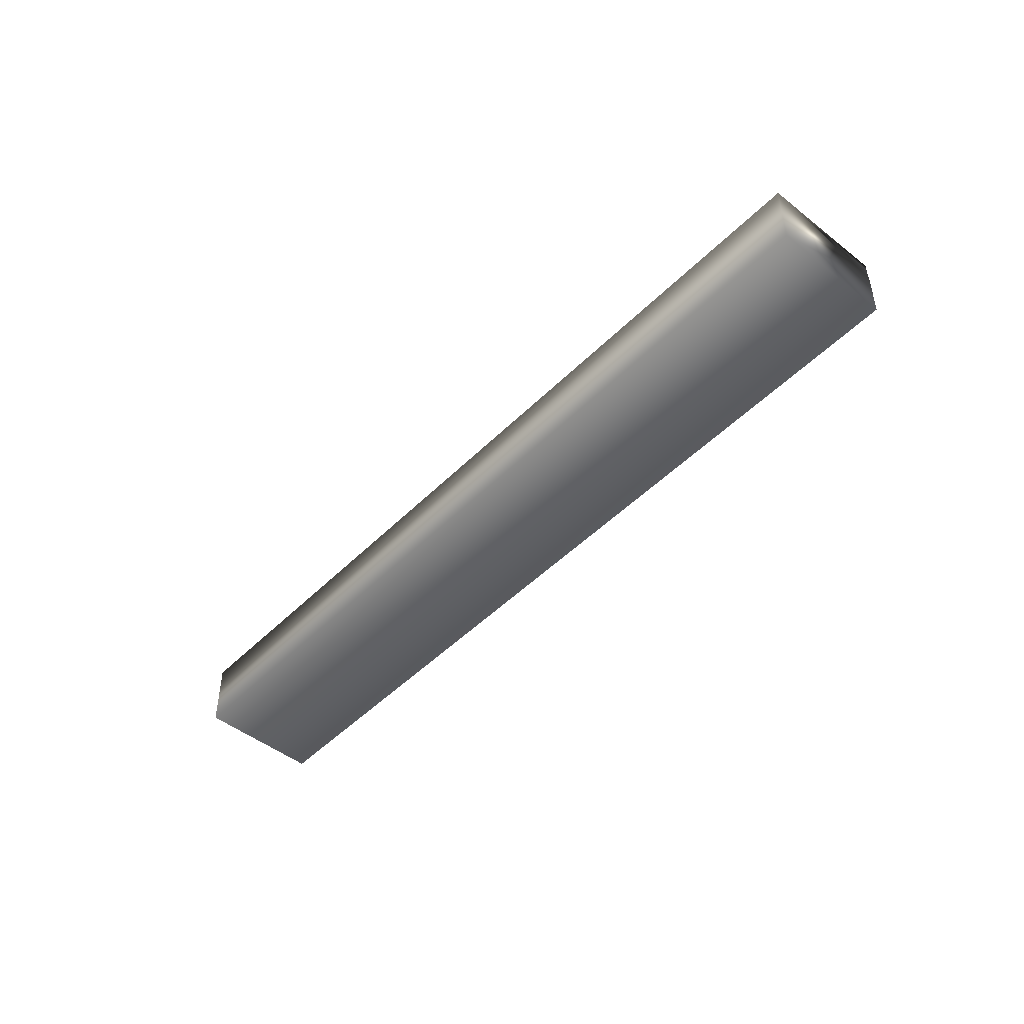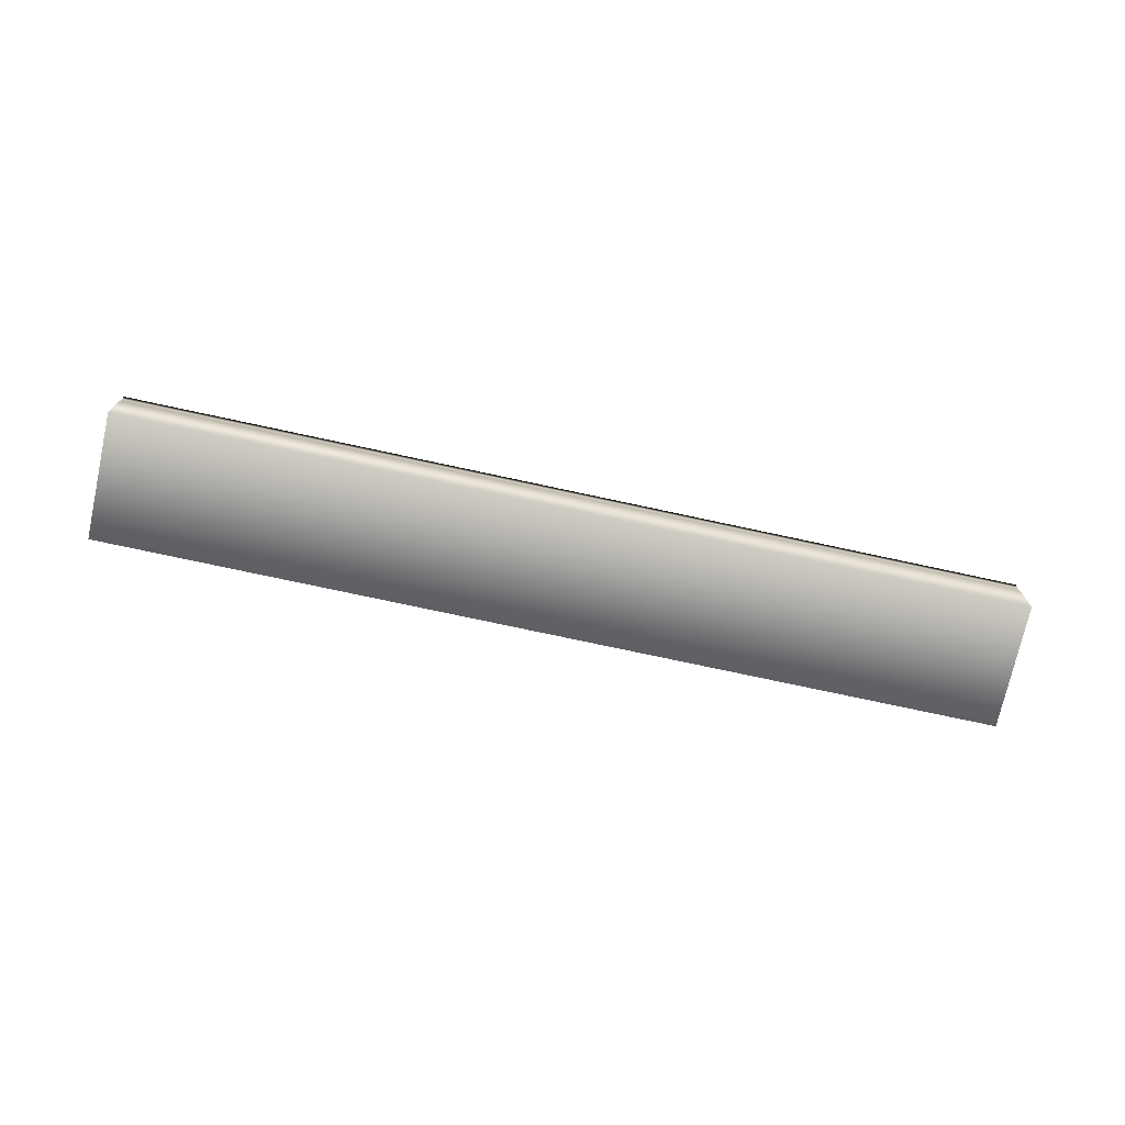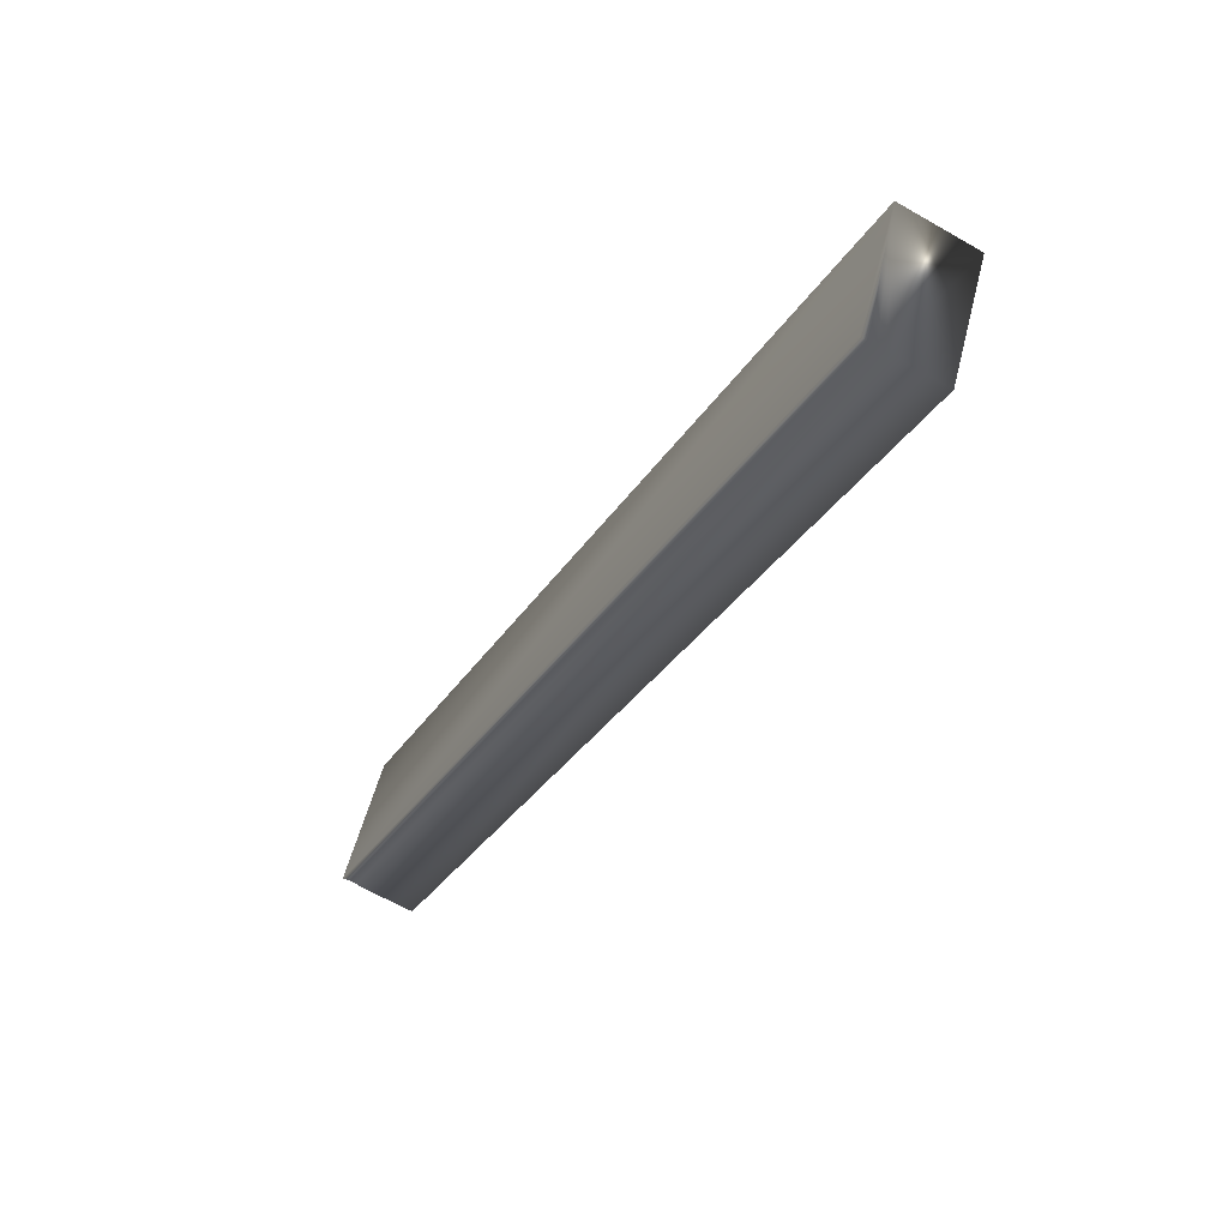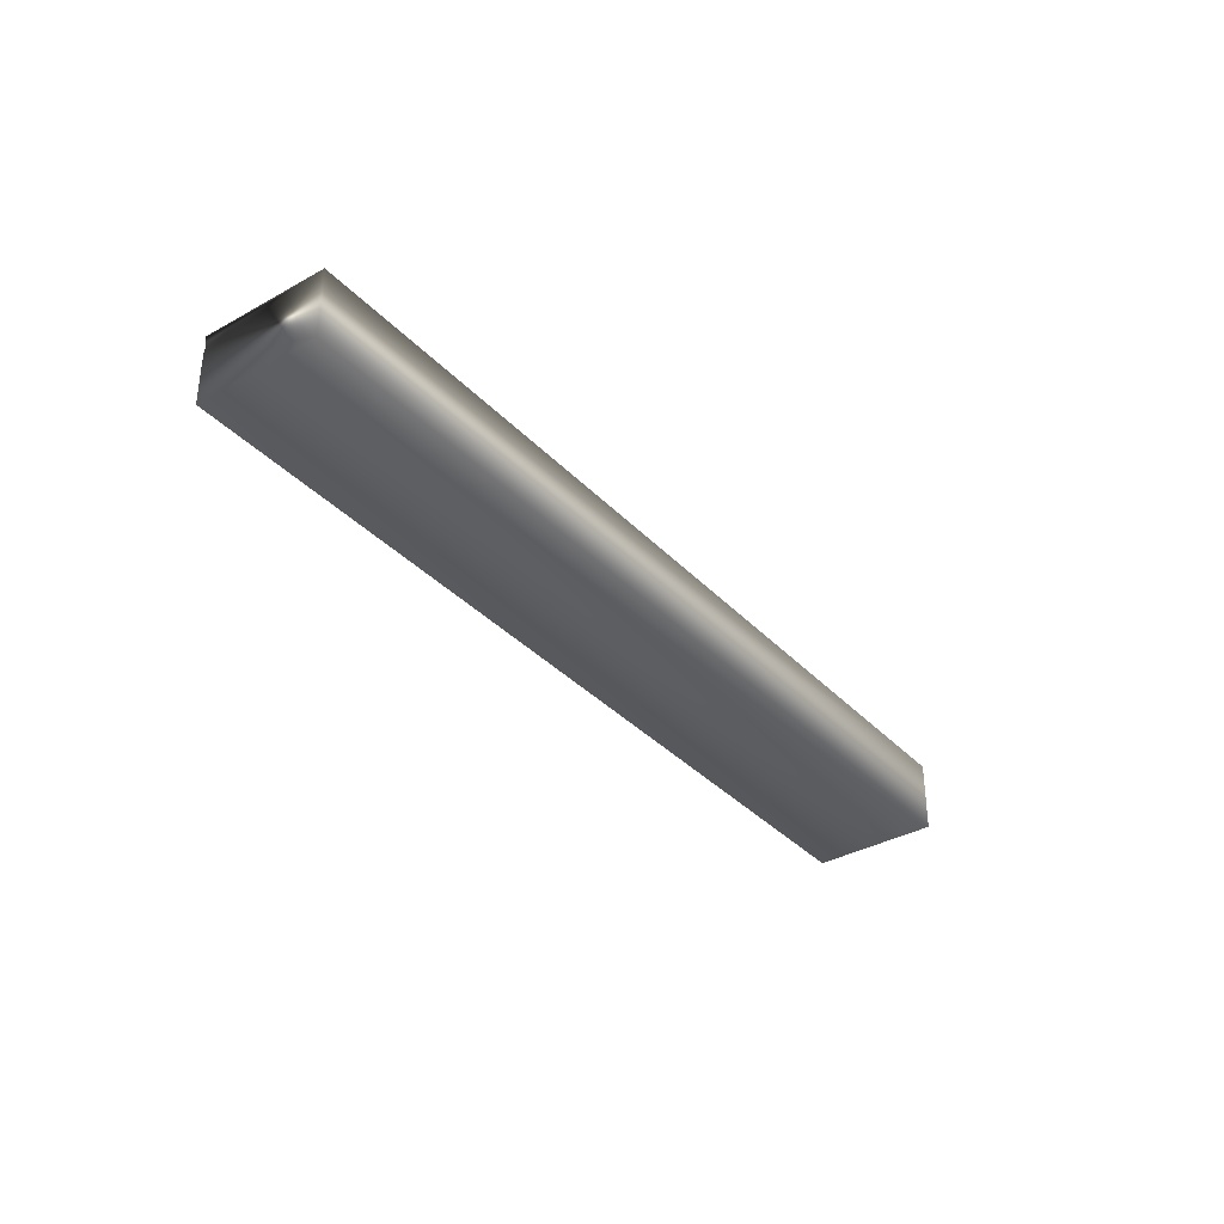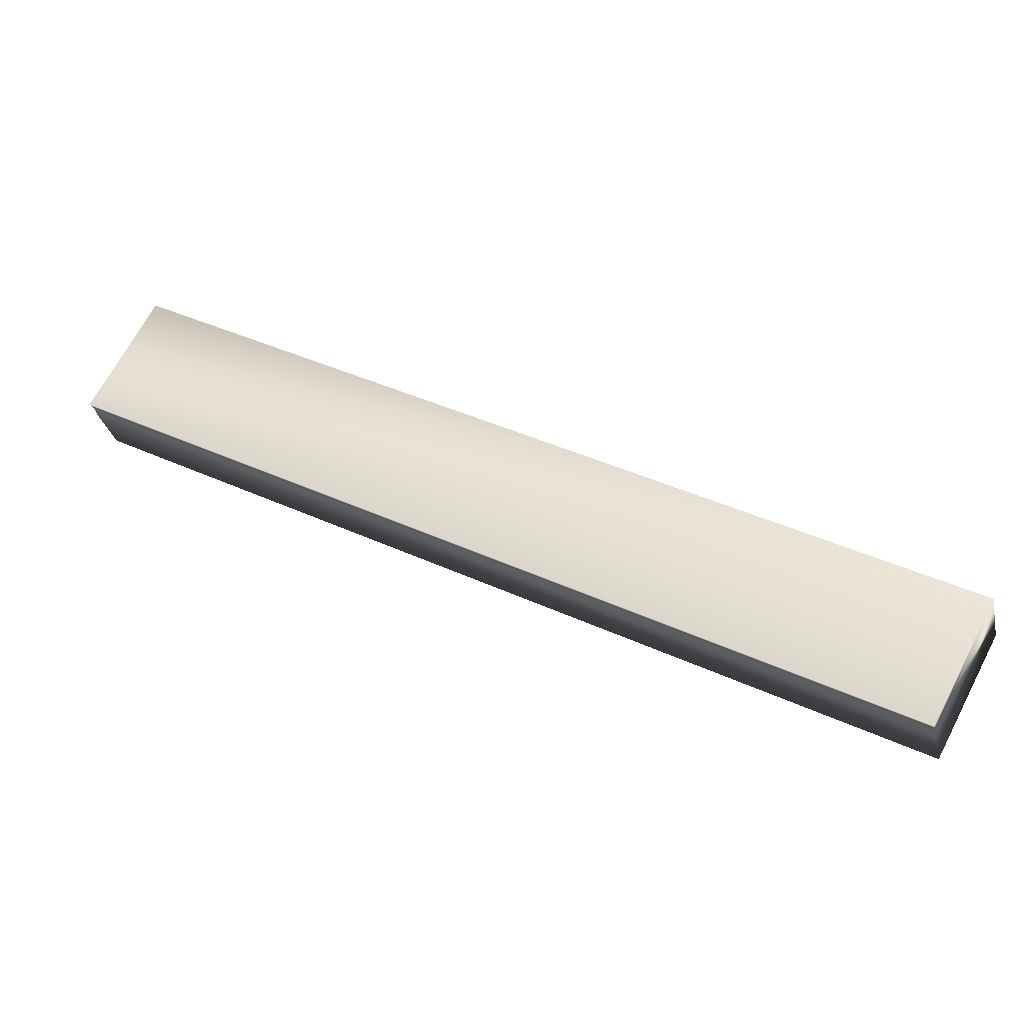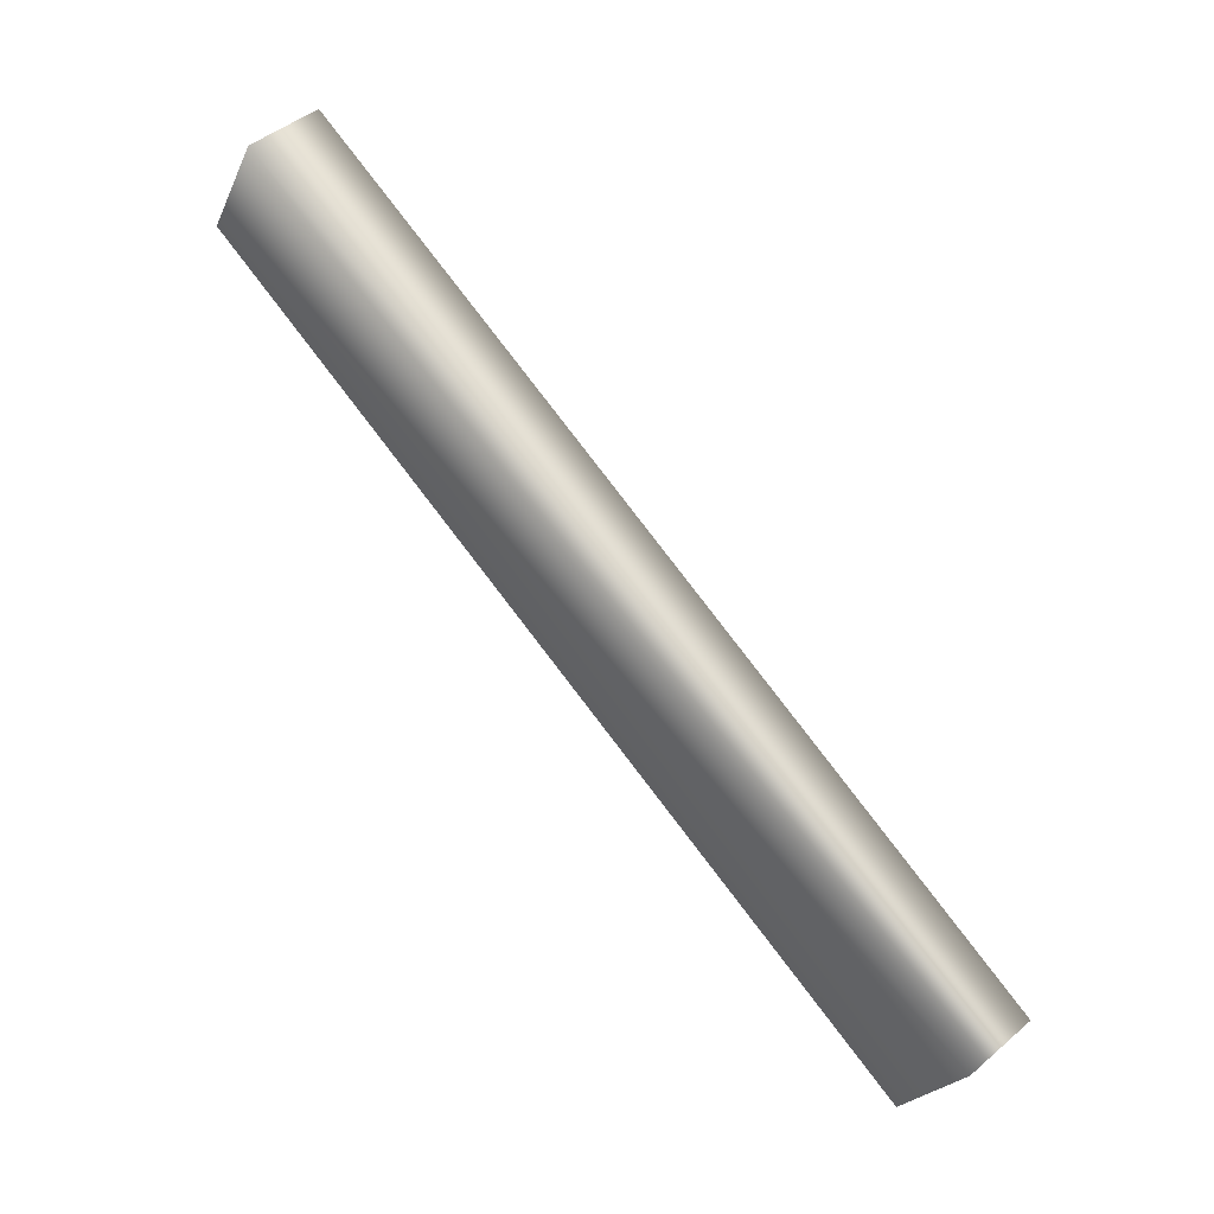
<metadata>
{"format":"obj","ext":"obj","renderer":"f3d","projection":"perspective","resolution":1024,"background":"white","views":[{"elev":-47.4,"azim":19.8,"up":"+Y"},{"elev":-73.1,"azim":139.2,"up":"+Y"},{"elev":-62.8,"azim":-120.2,"up":"+Z"},{"elev":-35.6,"azim":-81.8,"up":"+Y"},{"elev":-29.8,"azim":-167.0,"up":"+Z"},{"elev":46.2,"azim":-134.0,"up":"+Z"}]}
</metadata>
<code>
v 14.06 32.67 -129.4
v 14.06 32.46 -129.4
v 10.8 32.67 -131.1
v 10.8 32.46 -131.1
v 10.8 32.75 -131.1
v 14.06 32.75 -129.4
v 10.8 32.72 -131.1
v 14.06 32.72 -129.4
v 14.06 32.7 -129.4
v 10.8 32.7 -131.1
v 10.55 32.46 -130.7
v 10.55 32.75 -130.7
v 13.81 32.75 -128.9
v 13.81 32.46 -128.9
f 1 2 3
f 3 2 4
f 5 6 7
f 7 6 8
f 7 8 9
f 1 3 9
f 9 3 10
f 9 10 7
f 4 11 3
f 3 11 12
f 3 12 10
f 10 12 7
f 7 12 5
f 13 6 12
f 12 6 5
f 14 11 2
f 2 11 4
f 2 1 14
f 14 1 13
f 13 1 9
f 13 9 8
f 8 6 13
f 14 13 11
f 11 13 12

</code>
